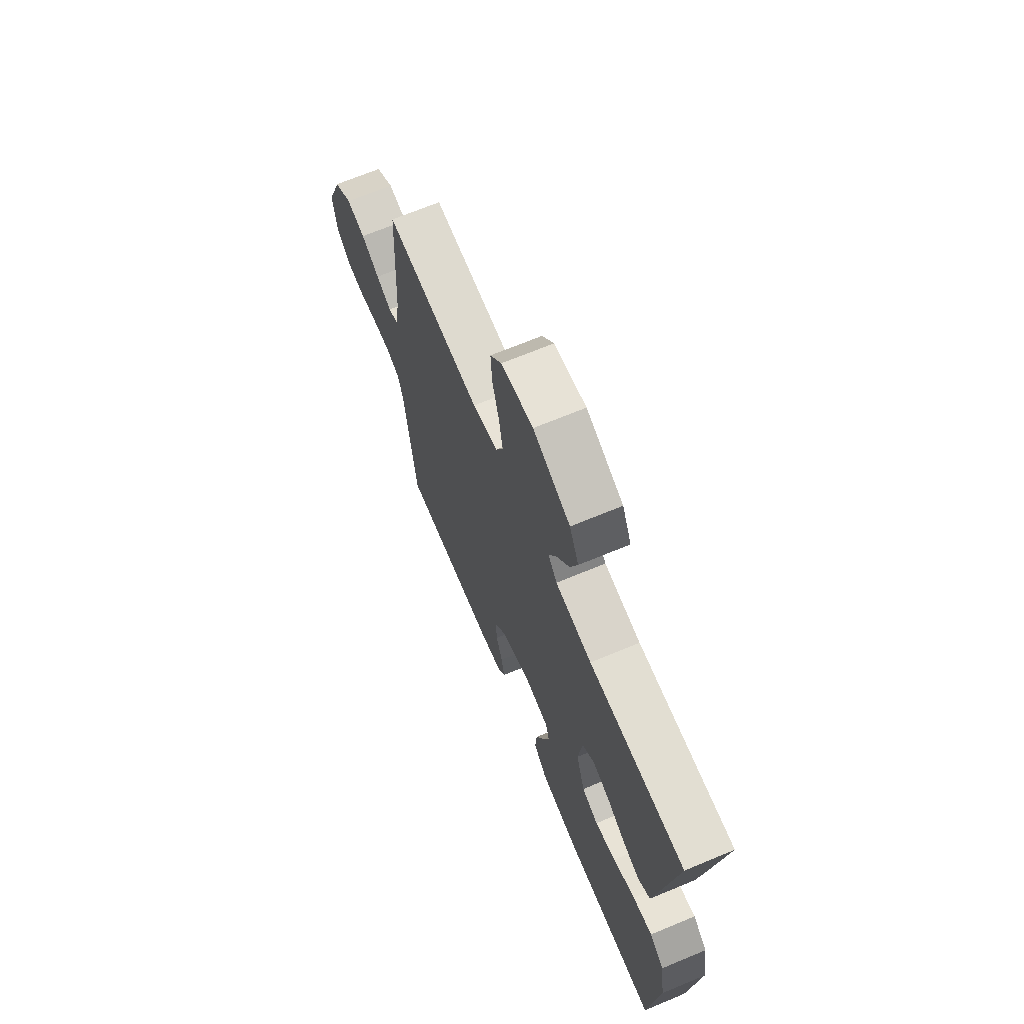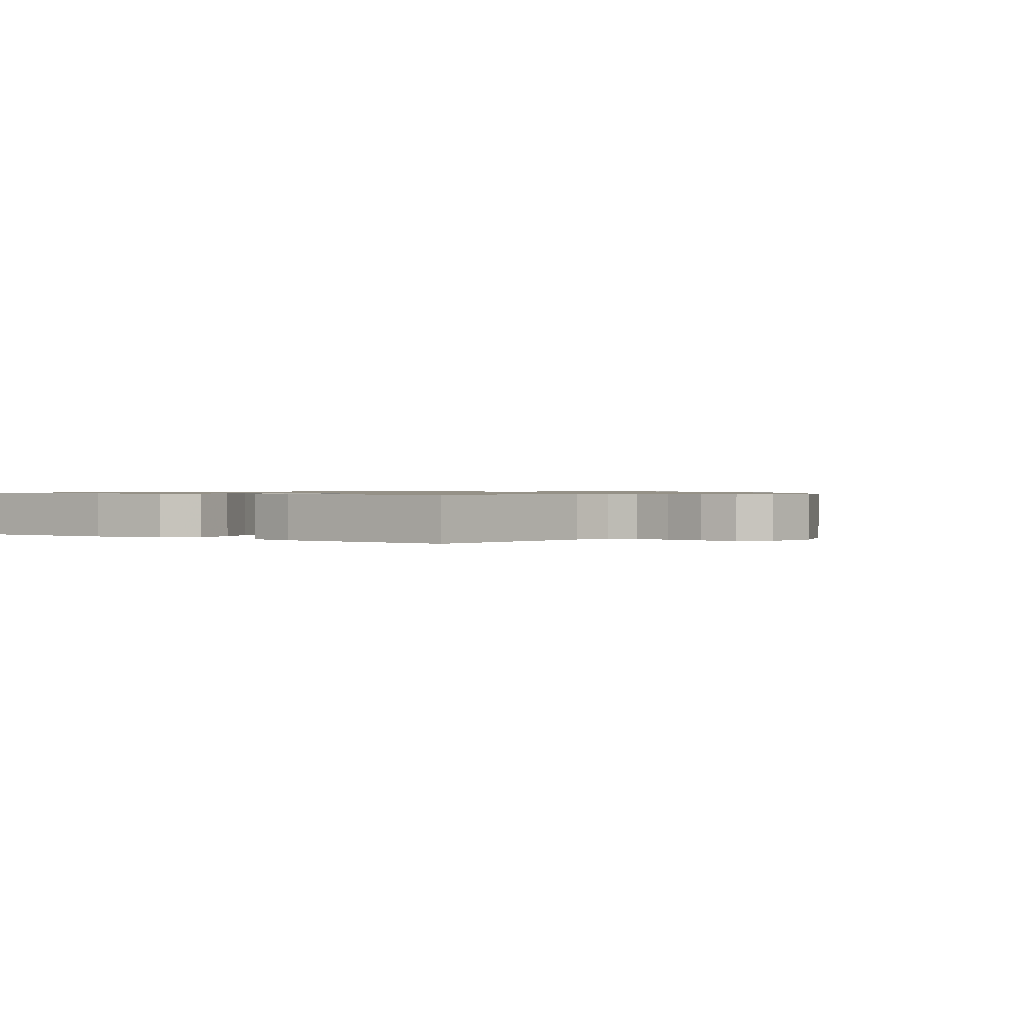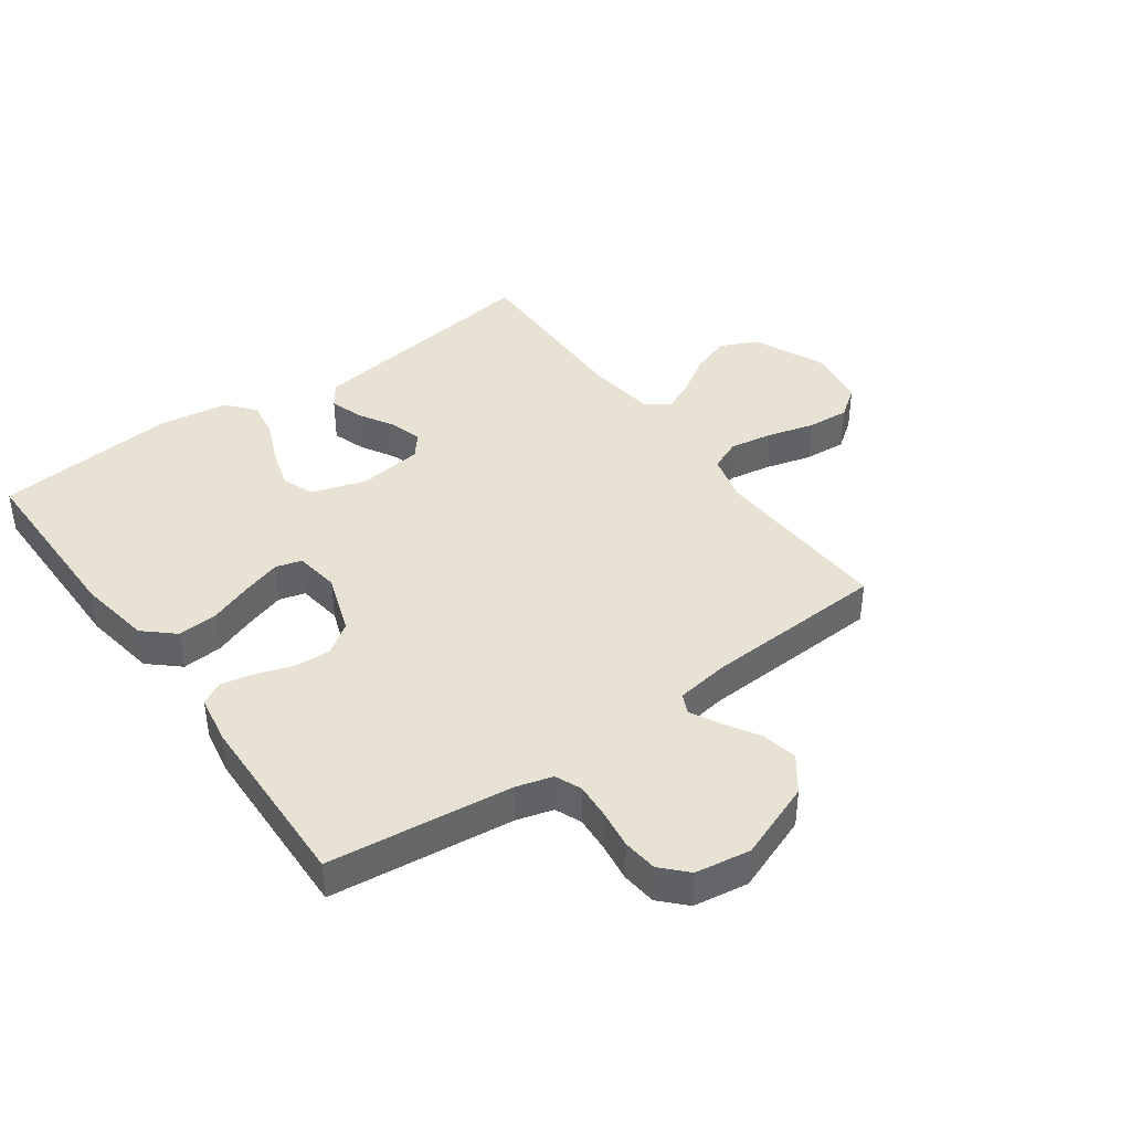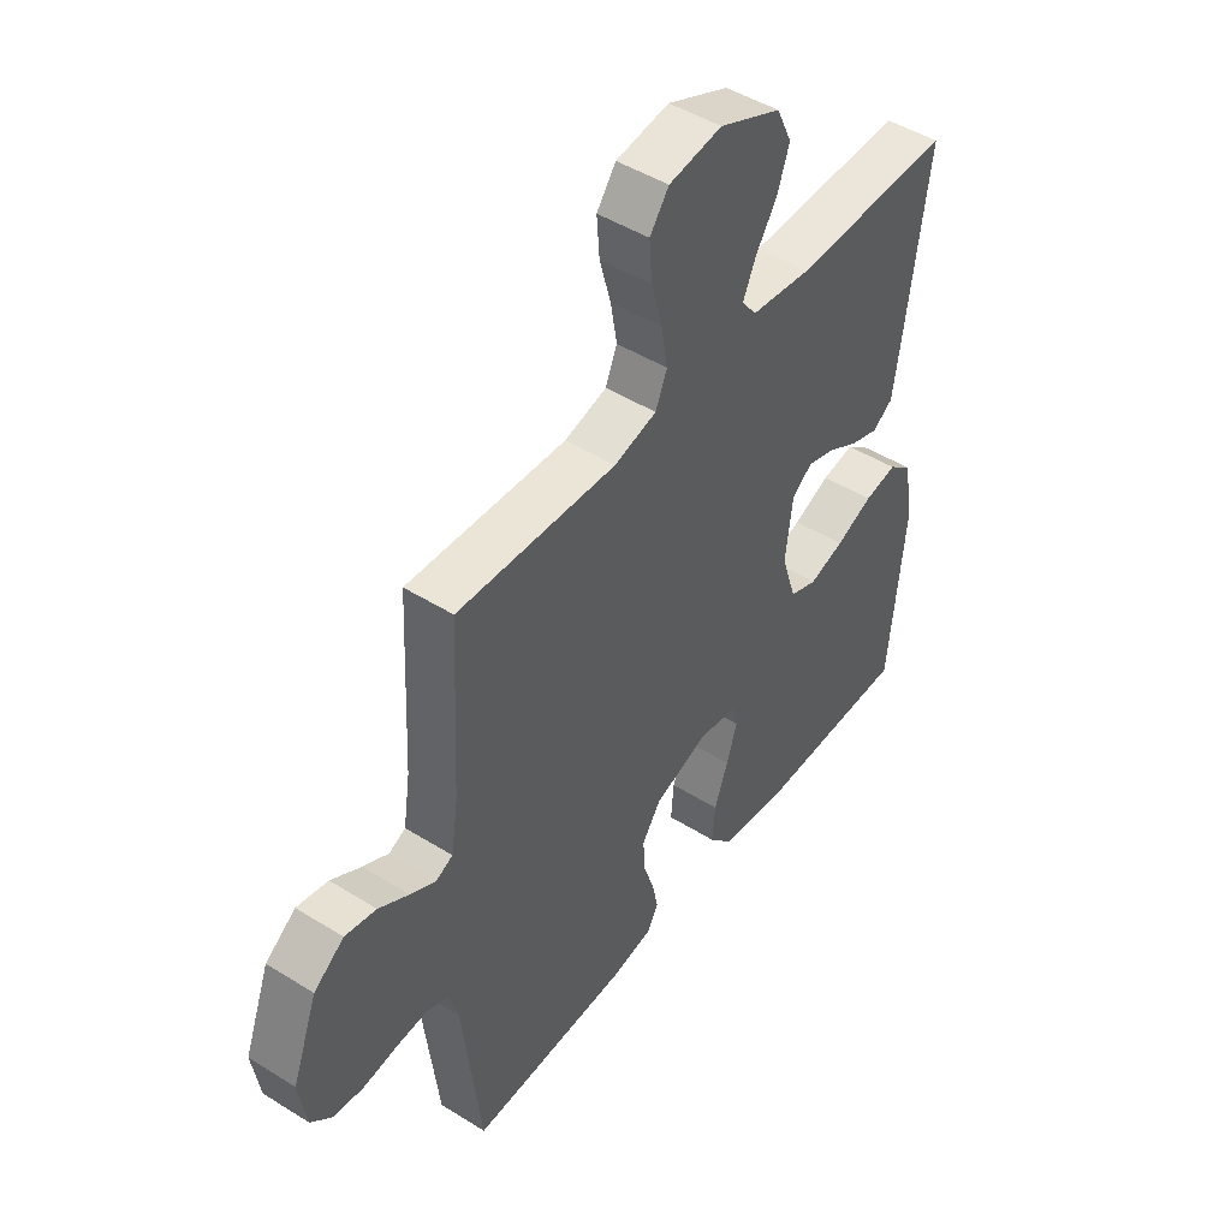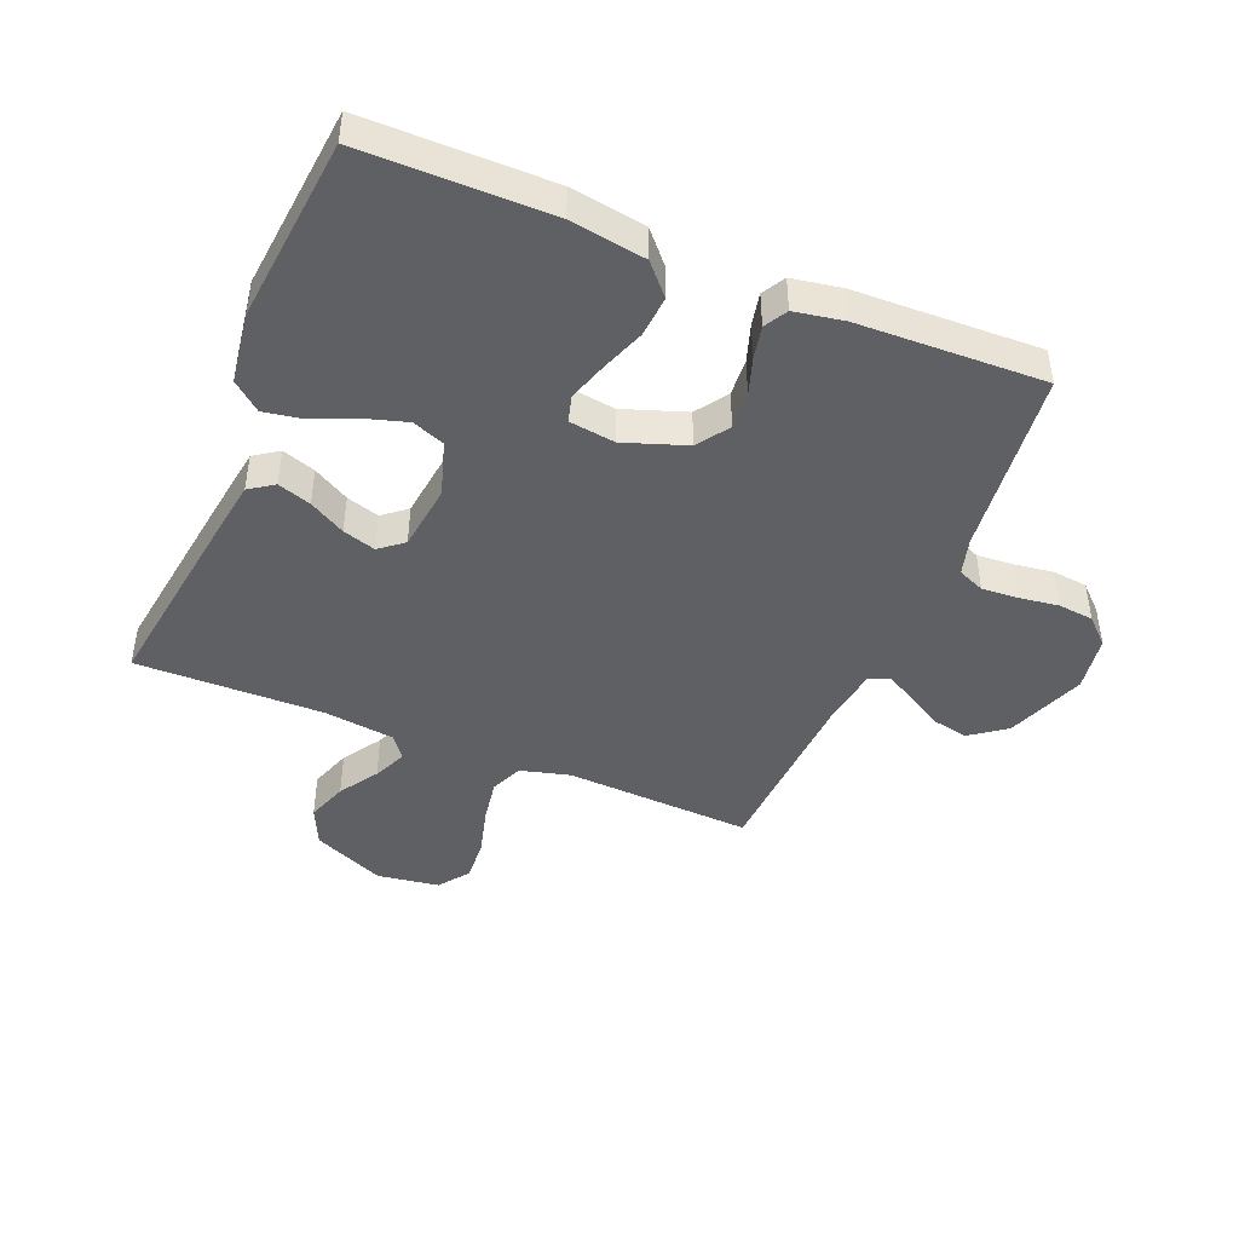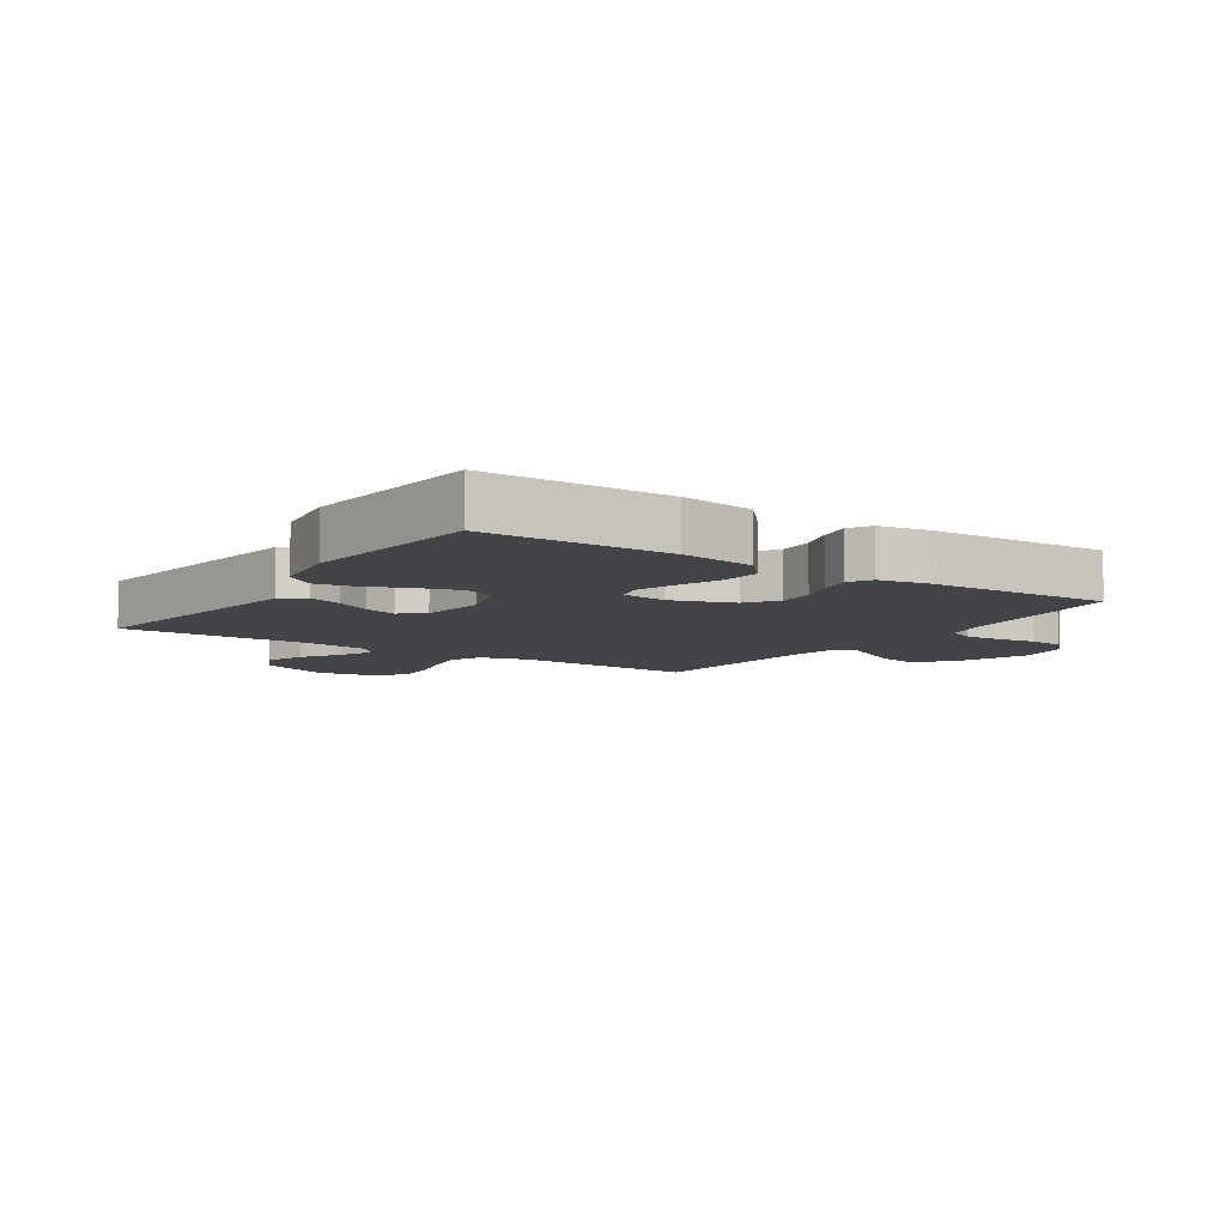
<metadata>
{"format":"obj","ext":"obj","renderer":"f3d","projection":"perspective","resolution":1024,"background":"white","views":[{"elev":68.8,"azim":67.4,"up":"+Z"},{"elev":0.8,"azim":-144.7,"up":"+Y"},{"elev":40.8,"azim":-125.8,"up":"+Y"},{"elev":47.1,"azim":-54.7,"up":"+Z"},{"elev":-44.5,"azim":157.5,"up":"+Y"},{"elev":-8.0,"azim":146.2,"up":"+Y"}]}
</metadata>
<code>
v -0.5 0.07 0.5
v -0.2 0.07 0.486
v -0.12 0.07 0.507
v -0.098 0.07 0.559
v -0.11 0.07 0.63
v -0.131 0.07 0.707
v -0.136 0.07 0.776
v -0.1 0.07 0.825
v 0 0.07 0.84
v 0.116 0.07 0.789
v 0.145 0.07 0.727
v 0.122 0.07 0.661
v 0.082 0.07 0.599
v 0.058 0.07 0.545
v 0.086 0.07 0.509
v 0.2 0.07 0.495
v 0.5 0.07 0.5
v 0.458 0.07 0.2
v 0.443 0.07 0.098
v 0.404 0.07 0.071
v 0.35 0.07 0.089
v 0.292 0.07 0.122
v 0.239 0.07 0.138
v 0.201 0.07 0.107
v 0.188 0.07 0
v 0.216 0.07 -0.088
v 0.268 0.07 -0.108
v 0.334 0.07 -0.088
v 0.404 0.07 -0.058
v 0.466 0.07 -0.047
v 0.512 0.07 -0.085
v 0.529 0.07 -0.2
v 0.5 0.07 -0.5
v 0.2 0.07 -0.501
v 0.079 0.07 -0.482
v 0.035 0.07 -0.433
v 0.04 0.07 -0.367
v 0.066 0.07 -0.296
v 0.086 0.07 -0.233
v 0.074 0.07 -0.19
v 0 0.07 -0.18
v -0.1 0.07 -0.215
v -0.135 0.07 -0.266
v -0.131 0.07 -0.326
v -0.111 0.07 -0.386
v -0.1 0.07 -0.439
v -0.121 0.07 -0.476
v -0.2 0.07 -0.49
v -0.5 0.07 -0.5
v -0.535 0.07 -0.2
v -0.552 0.07 -0.14
v -0.595 0.07 -0.122
v -0.653 0.07 -0.126
v -0.717 0.07 -0.135
v -0.774 0.07 -0.129
v -0.815 0.07 -0.09
v -0.829 0.07 0
v -0.781 0.07 0.127
v -0.724 0.07 0.169
v -0.665 0.07 0.157
v -0.608 0.07 0.123
v -0.56 0.07 0.098
v -0.528 0.07 0.113
v -0.515 0.07 0.2
v -0.5 0 0.5
v -0.2 0 0.486
v -0.12 0 0.507
v -0.098 0 0.559
v -0.11 0 0.63
v -0.131 0 0.707
v -0.136 0 0.776
v -0.1 0 0.825
v 0 0 0.84
v 0.116 0 0.789
v 0.145 0 0.727
v 0.122 0 0.661
v 0.082 0 0.599
v 0.058 0 0.545
v 0.086 0 0.509
v 0.2 0 0.495
v 0.5 0 0.5
v 0.458 0 0.2
v 0.443 0 0.098
v 0.404 0 0.071
v 0.35 0 0.089
v 0.292 0 0.122
v 0.239 0 0.138
v 0.201 0 0.107
v 0.188 0 0
v 0.216 0 -0.088
v 0.268 0 -0.108
v 0.334 0 -0.088
v 0.404 0 -0.058
v 0.466 0 -0.047
v 0.512 0 -0.085
v 0.529 0 -0.2
v 0.5 0 -0.5
v 0.2 0 -0.501
v 0.079 0 -0.482
v 0.035 0 -0.433
v 0.04 0 -0.367
v 0.066 0 -0.296
v 0.086 0 -0.233
v 0.074 0 -0.19
v 0 0 -0.18
v -0.1 0 -0.215
v -0.135 0 -0.266
v -0.131 0 -0.326
v -0.111 0 -0.386
v -0.1 0 -0.439
v -0.121 0 -0.476
v -0.2 0 -0.49
v -0.5 0 -0.5
v -0.535 0 -0.2
v -0.552 0 -0.14
v -0.595 0 -0.122
v -0.653 0 -0.126
v -0.717 0 -0.135
v -0.774 0 -0.129
v -0.815 0 -0.09
v -0.829 0 0
v -0.781 0 0.127
v -0.724 0 0.169
v -0.665 0 0.157
v -0.608 0 0.123
v -0.56 0 0.098
v -0.528 0 0.113
v -0.515 0 0.2
f 59 60 61
f 58 59 61
f 57 58 61
f 56 57 61
f 55 56 61
f 54 55 61
f 53 54 61
f 52 53 61 62
f 51 52 62 63
f 48 49 50
f 47 48 50
f 46 47 50
f 45 46 50
f 44 45 50
f 51 63 64
f 50 51 64
f 44 50 64
f 43 44 64
f 36 37 38
f 35 36 38
f 34 35 38
f 33 34 38
f 32 33 38
f 31 32 38
f 30 31 38
f 29 30 38
f 28 29 38
f 27 28 38 39
f 26 27 39 40
f 20 21 22
f 19 20 22
f 18 19 22
f 17 18 22
f 16 17 22
f 15 16 22 23
f 14 15 23 24
f 11 12 13
f 10 11 13
f 9 10 13
f 8 9 13
f 7 8 13
f 6 7 13
f 5 6 13
f 4 5 13 14
f 14 24 25
f 4 14 25
f 3 4 25
f 64 1 2
f 43 64 2
f 42 43 2
f 26 40 41
f 26 41 42
f 25 26 42
f 3 25 42
f 2 3 42
f 125 124 123
f 125 123 122
f 125 122 121
f 125 121 120
f 125 120 119
f 125 119 118
f 125 118 117
f 126 125 117 116
f 127 126 116 115
f 114 113 112
f 114 112 111
f 114 111 110
f 114 110 109
f 114 109 108
f 128 127 115
f 128 115 114
f 128 114 108
f 128 108 107
f 102 101 100
f 102 100 99
f 102 99 98
f 102 98 97
f 102 97 96
f 102 96 95
f 102 95 94
f 102 94 93
f 102 93 92
f 103 102 92 91
f 104 103 91 90
f 86 85 84
f 86 84 83
f 86 83 82
f 86 82 81
f 86 81 80
f 87 86 80 79
f 88 87 79 78
f 77 76 75
f 77 75 74
f 77 74 73
f 77 73 72
f 77 72 71
f 77 71 70
f 77 70 69
f 78 77 69 68
f 89 88 78
f 89 78 68
f 89 68 67
f 66 65 128
f 66 128 107
f 66 107 106
f 105 104 90
f 106 105 90
f 106 90 89
f 106 89 67
f 106 67 66
f 1 65 66 2
f 2 66 67 3
f 3 67 68 4
f 4 68 69 5
f 5 69 70 6
f 6 70 71 7
f 7 71 72 8
f 8 72 73 9
f 9 73 74 10
f 10 74 75 11
f 11 75 76 12
f 12 76 77 13
f 13 77 78 14
f 14 78 79 15
f 15 79 80 16
f 16 80 81 17
f 17 81 82 18
f 18 82 83 19
f 19 83 84 20
f 20 84 85 21
f 21 85 86 22
f 22 86 87 23
f 23 87 88 24
f 24 88 89 25
f 25 89 90 26
f 26 90 91 27
f 27 91 92 28
f 28 92 93 29
f 29 93 94 30
f 30 94 95 31
f 31 95 96 32
f 32 96 97 33
f 33 97 98 34
f 34 98 99 35
f 35 99 100 36
f 36 100 101 37
f 37 101 102 38
f 38 102 103 39
f 39 103 104 40
f 40 104 105 41
f 41 105 106 42
f 42 106 107 43
f 43 107 108 44
f 44 108 109 45
f 45 109 110 46
f 46 110 111 47
f 47 111 112 48
f 48 112 113 49
f 49 113 114 50
f 50 114 115 51
f 51 115 116 52
f 52 116 117 53
f 53 117 118 54
f 54 118 119 55
f 55 119 120 56
f 56 120 121 57
f 57 121 122 58
f 58 122 123 59
f 59 123 124 60
f 60 124 125 61
f 61 125 126 62
f 62 126 127 63
f 63 127 128 64
f 64 128 65 1

</code>
